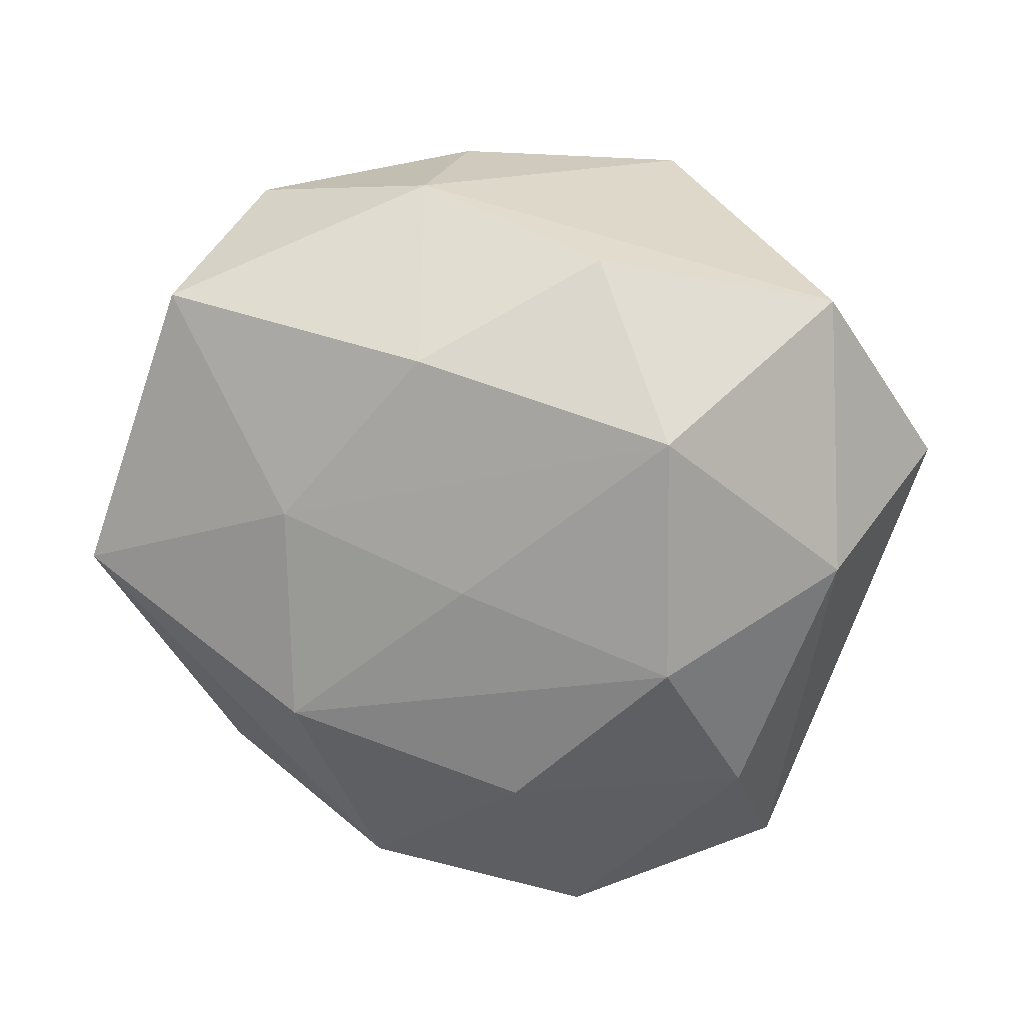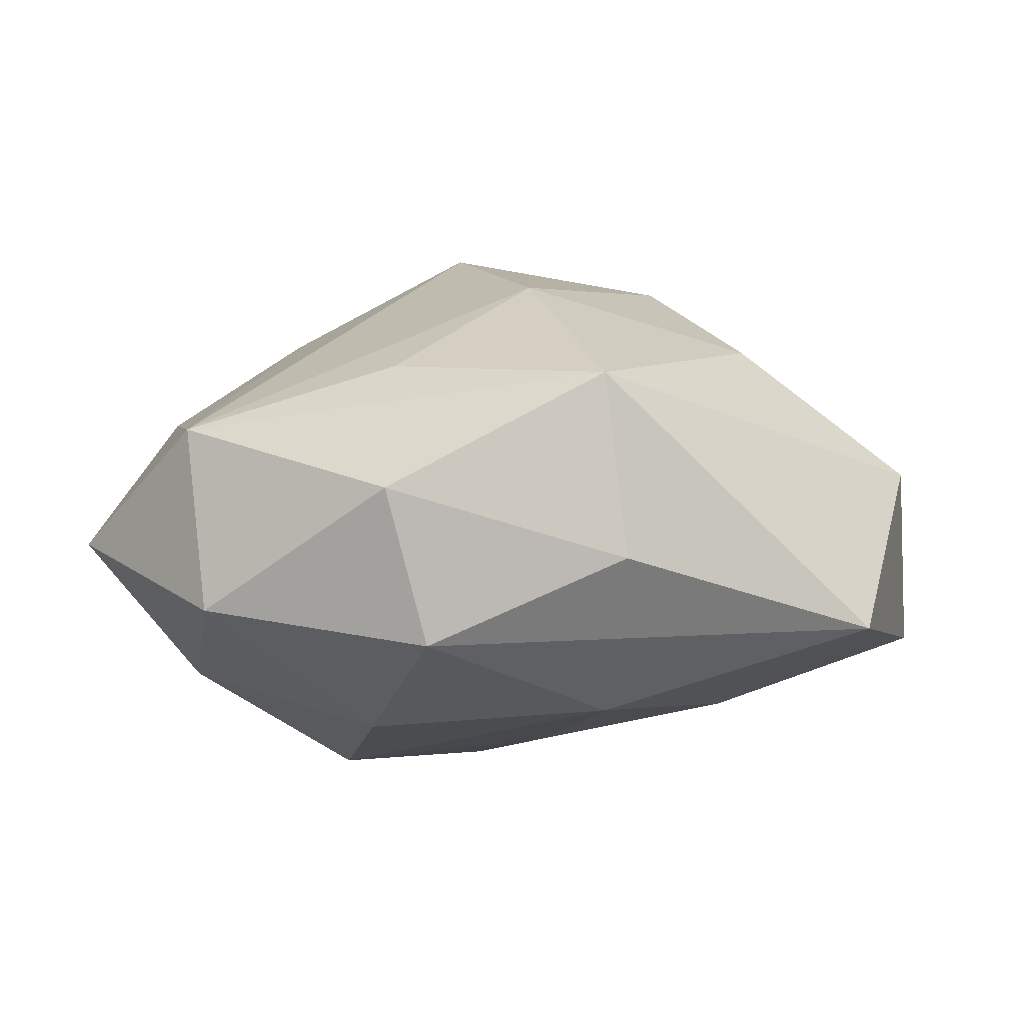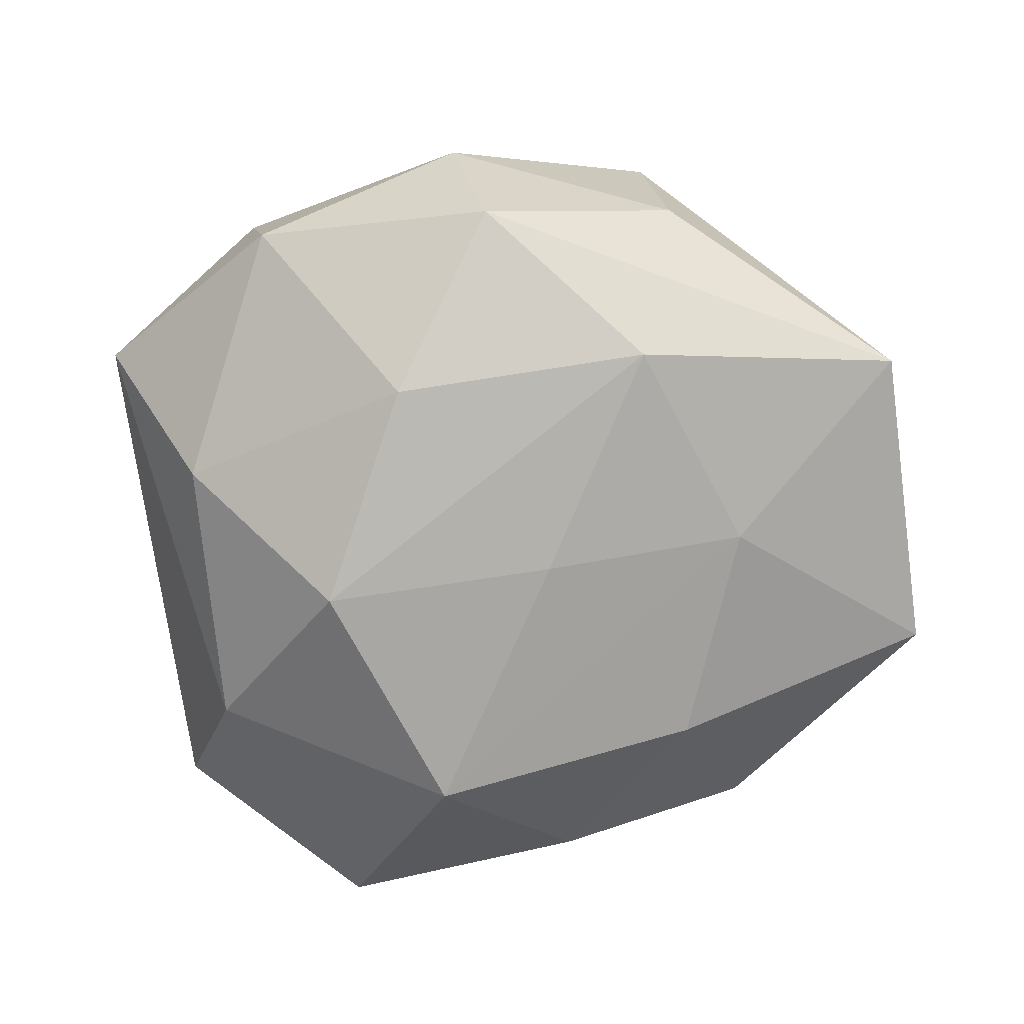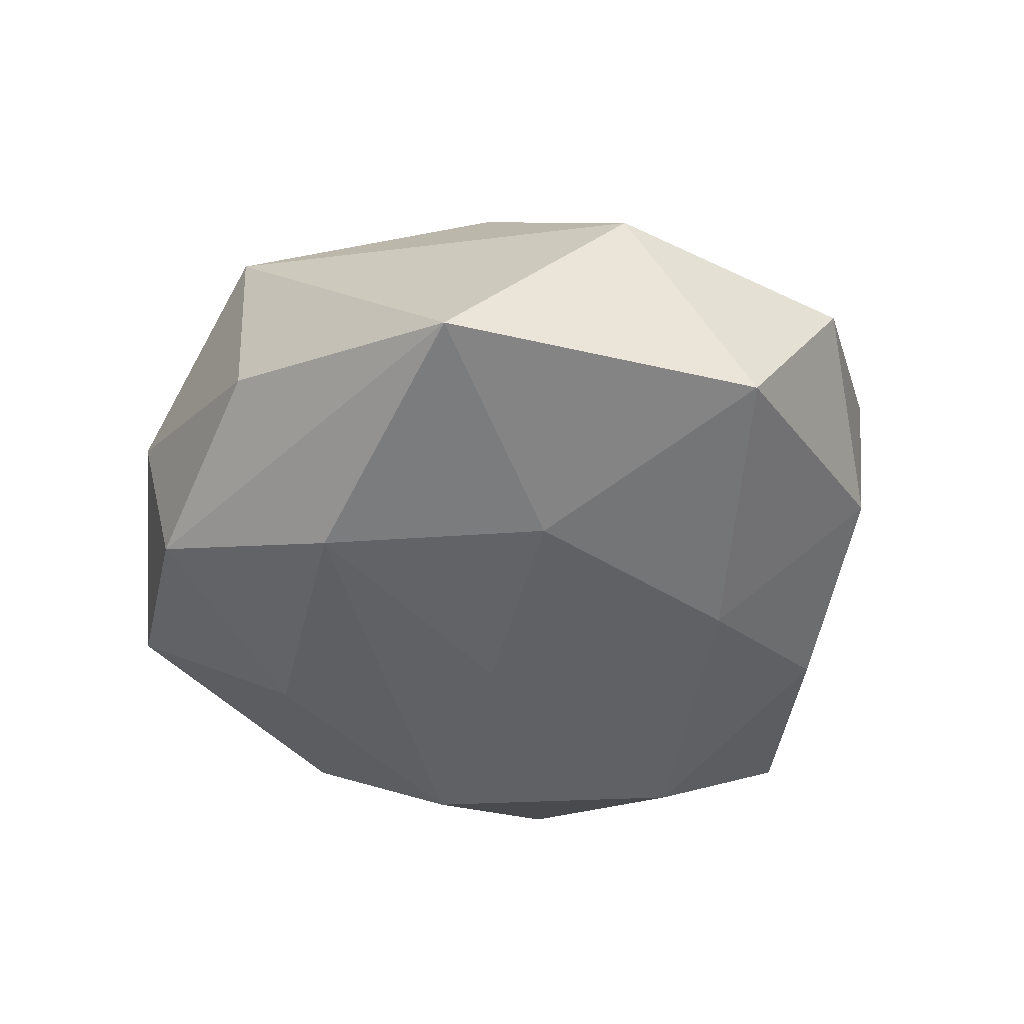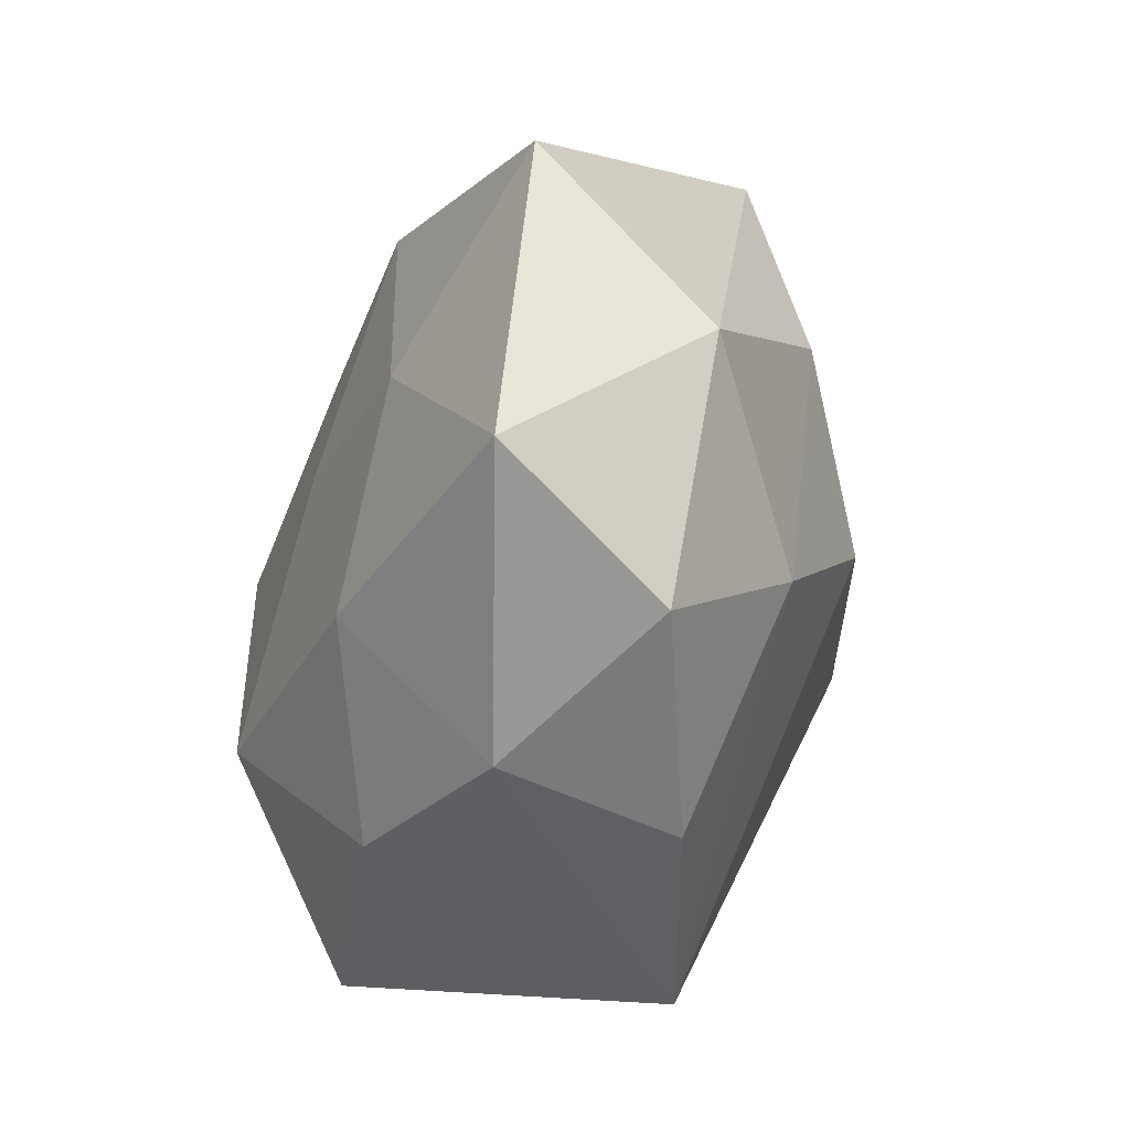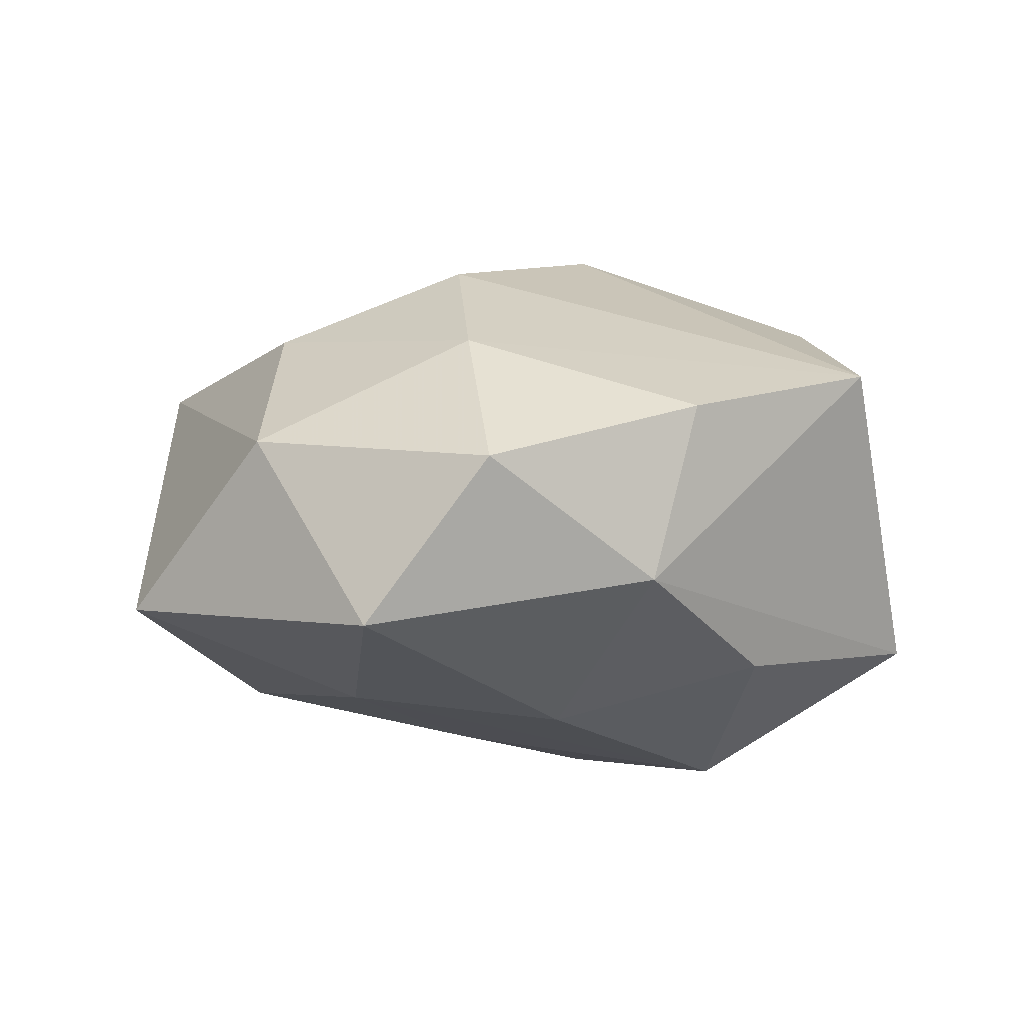
<metadata>
{"format":"obj","ext":"obj","renderer":"f3d","projection":"perspective","resolution":1024,"background":"white","views":[{"elev":-74.1,"azim":-11.4,"up":"+Z"},{"elev":-0.6,"azim":-156.2,"up":"+Z"},{"elev":-68.5,"azim":-164.6,"up":"+Z"},{"elev":-37.7,"azim":-95.2,"up":"+Z"},{"elev":-38.2,"azim":-102.1,"up":"+Y"},{"elev":-4.8,"azim":-45.3,"up":"+Z"}]}
</metadata>
<code>
v -0.0472 0.01156 -0.01095
v -0.01552 -0.02026 -0.02262
v -0.02788 0.03235 -0.003441
v 0.01515 0.04283 -0.008956
v 0.02699 0.001352 0.02193
v 0.03449 0.01721 0.01175
v -0.02651 -0.0003515 -0.02023
v -0.01436 -0.03895 0.009418
v -0.001515 0.03204 0.01671
v 0.009557 -0.04202 0.01453
v 0.02702 -0.03393 -0.01514
v -0.02152 0.02222 -0.01961
v -0.02741 -0.01884 0.01692
v 0.01154 -0.01802 -0.02867
v 0.02329 -0.02332 0.02265
v 0.04327 -0.01803 -0.005739
v -0.03616 -0.0308 0.003219
v -0.04297 -0.0202 -0.0133
v 0.01702 0.007172 -0.02777
v 0.03375 -0.005795 -0.01944
v -0.009076 0.03974 -0.01234
v -0.006106 0.003314 -0.02472
v 0.004233 0.02582 -0.02195
v -0.01034 0.01668 0.02613
v 0.01921 0.03967 0.01009
v 0.0366 0.03239 -0.002156
v 0.007288 -0.003021 0.03194
v -0.01841 -0.03654 -0.008455
v -0.04593 -0.007019 0.005714
v 0.04477 -0.01007 0.01153
v -0.02569 0.03289 0.01534
v 0.001364 -0.03362 -0.0169
v -0.006142 0.04337 0.003646
v -0.03141 0.006289 0.01902
v -0.01624 -0.005788 0.02716
v 0.02908 0.02119 -0.01697
f 16 26 30
f 30 10 16
f 20 26 16
f 35 10 27
f 17 18 28
f 29 18 17
f 31 29 34
f 27 10 15
f 10 30 15
f 5 25 27
f 27 15 5
f 5 15 30
f 26 25 6
f 6 30 26
f 25 5 6
f 6 5 30
f 12 21 23
f 26 20 36
f 17 28 8
f 8 28 10
f 10 28 11
f 16 10 11
f 11 20 16
f 14 20 11
f 2 28 18
f 18 29 1
f 3 21 1
f 21 12 1
f 1 31 3
f 29 31 1
f 27 25 24
f 24 35 27
f 34 35 24
f 24 31 34
f 33 31 25
f 3 31 33
f 33 21 3
f 23 21 4
f 26 36 4
f 4 36 23
f 4 25 26
f 4 33 25
f 21 33 4
f 23 36 19
f 14 22 19
f 19 20 14
f 19 36 20
f 19 12 23
f 19 22 12
f 10 35 13
f 13 8 10
f 17 8 13
f 13 29 17
f 13 35 34
f 34 29 13
f 14 11 32
f 32 11 28
f 32 2 14
f 28 2 32
f 7 2 18
f 18 1 7
f 7 1 12
f 12 22 7
f 14 2 7
f 7 22 14
f 25 31 9
f 9 24 25
f 31 24 9

</code>
